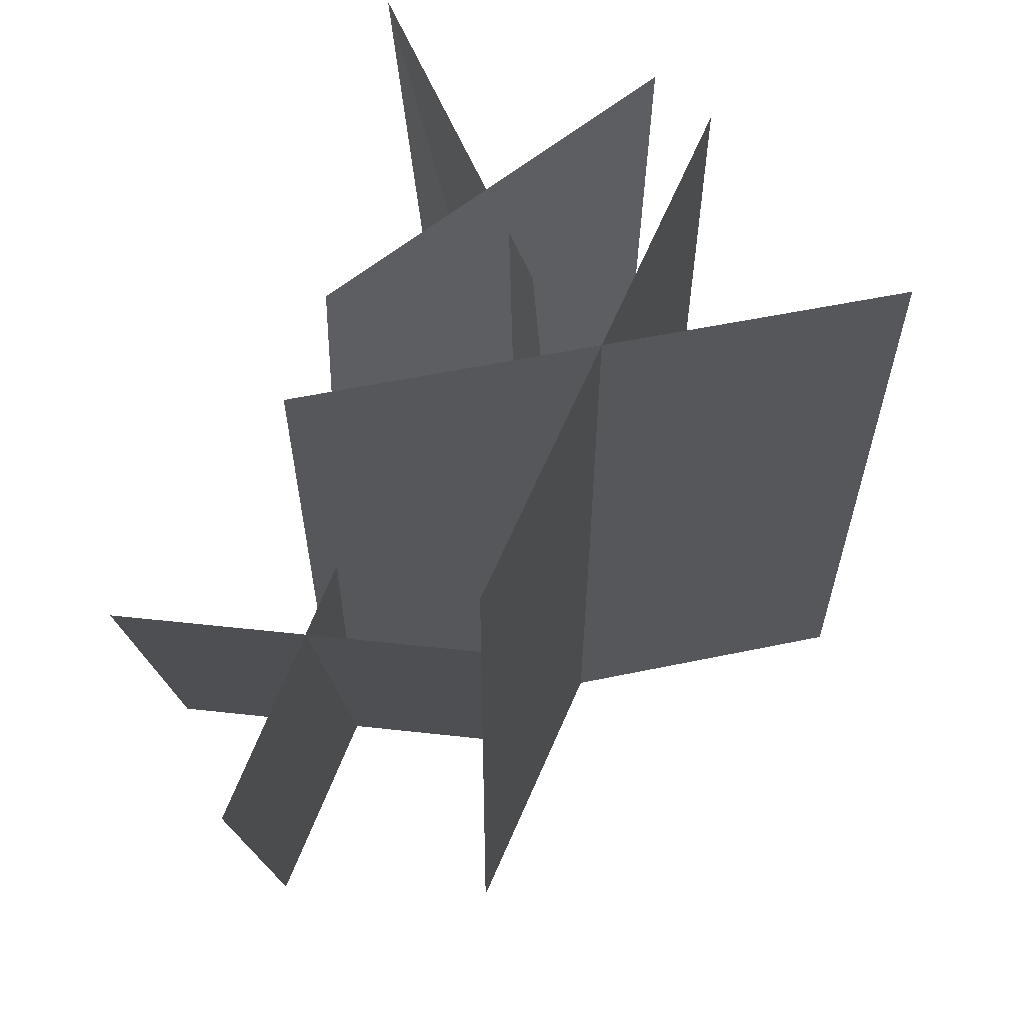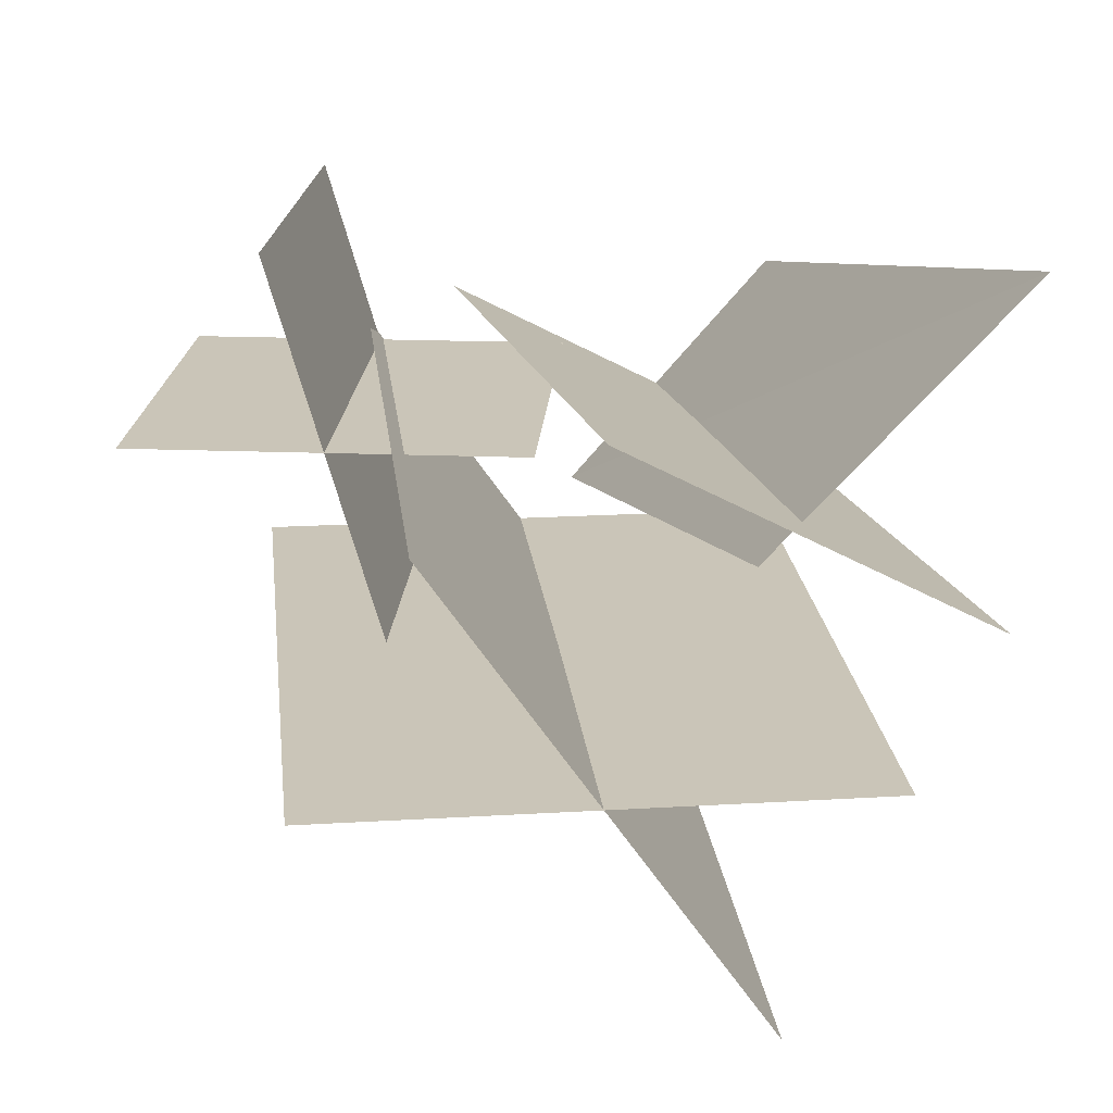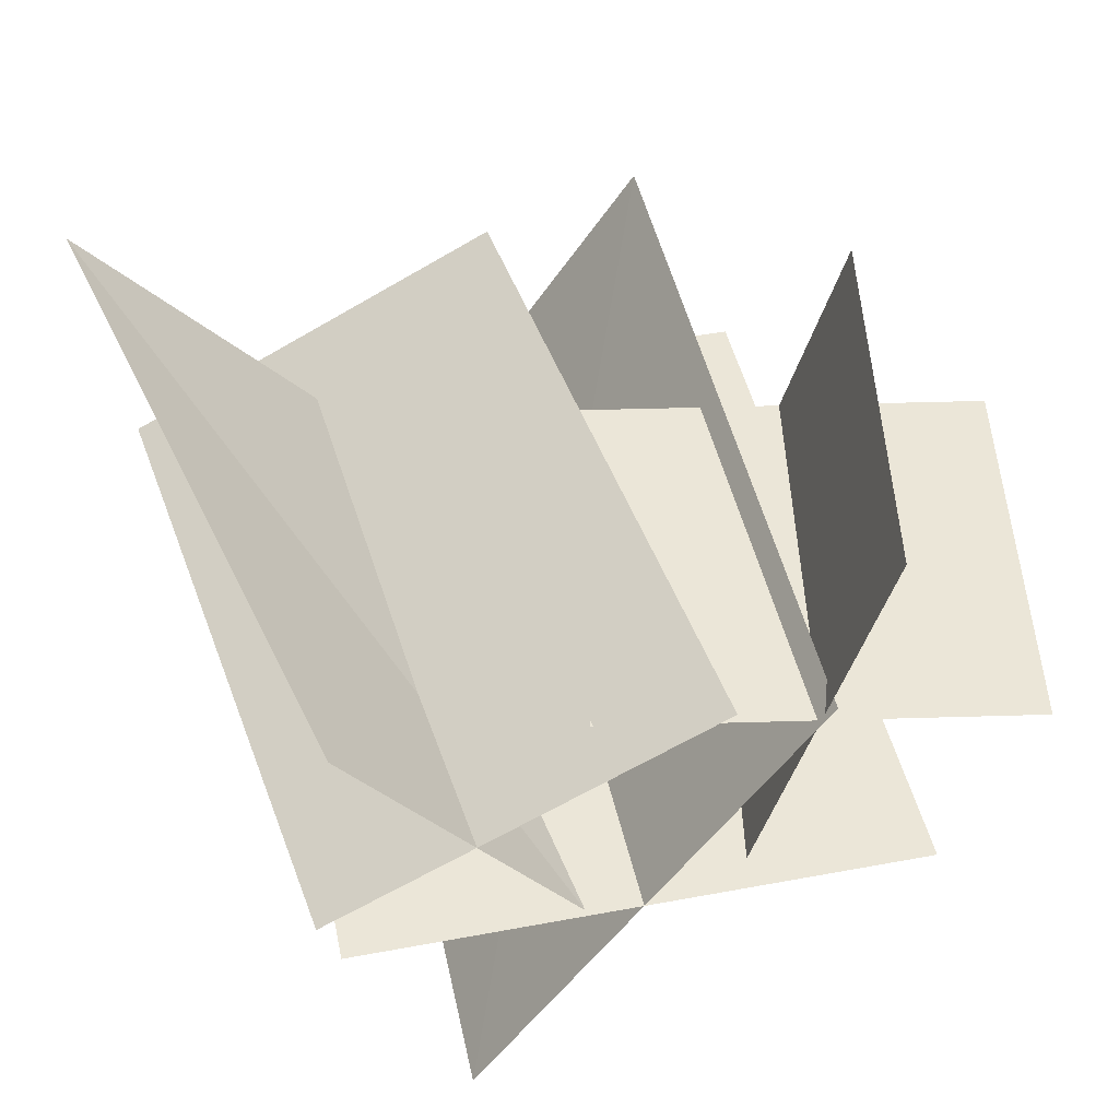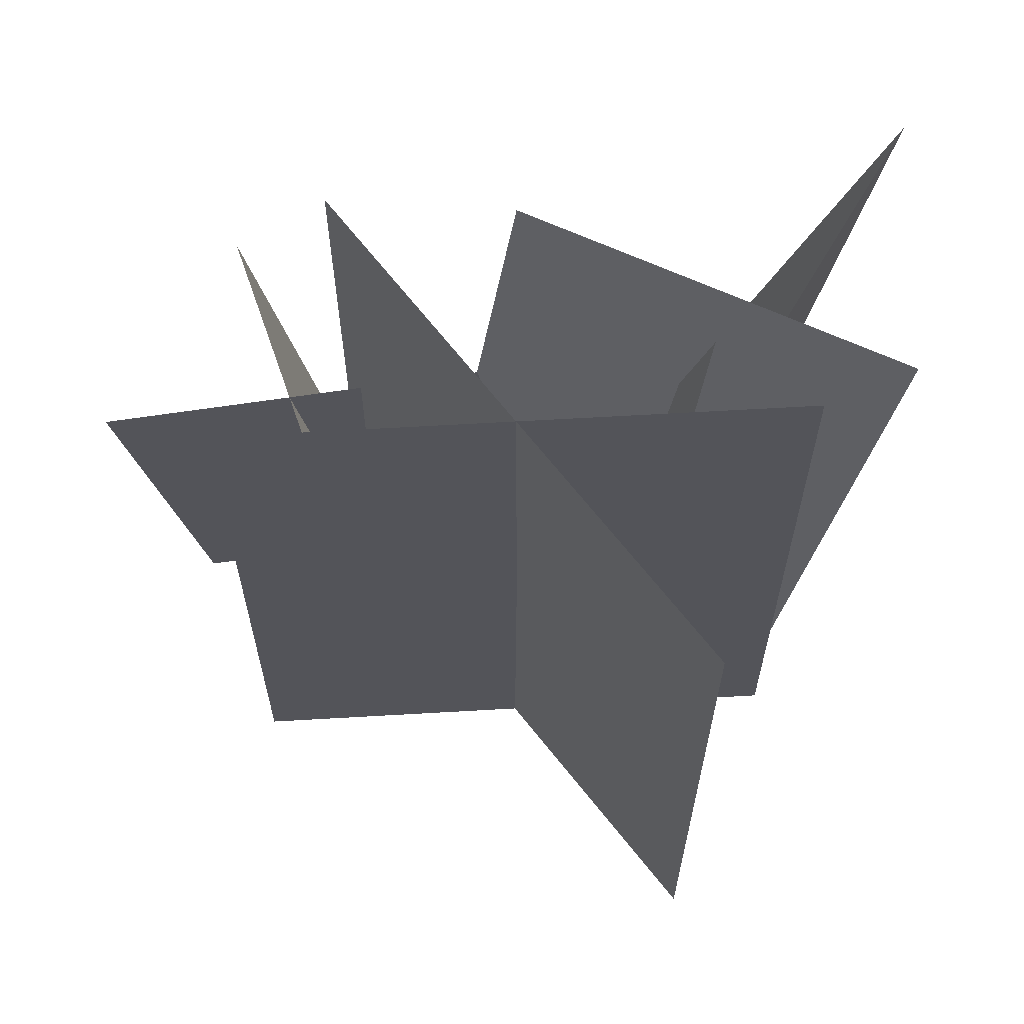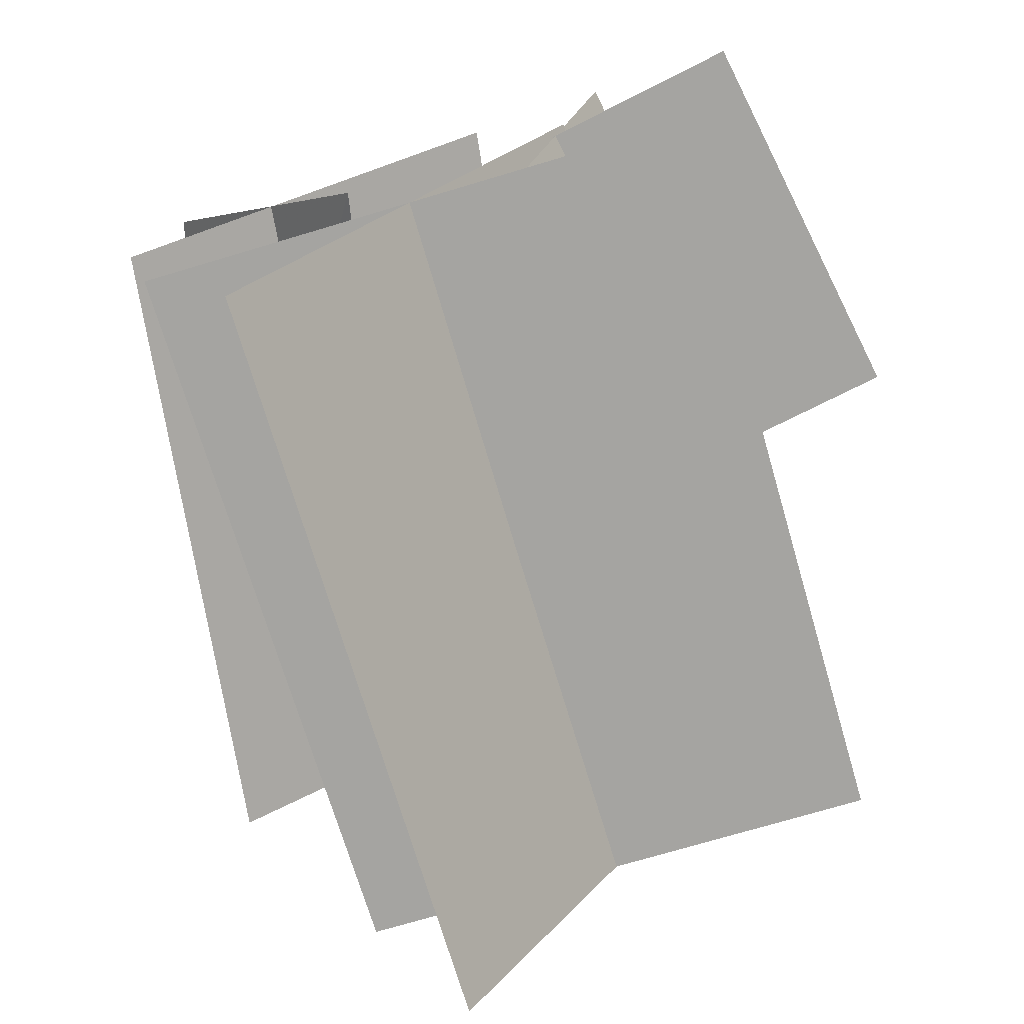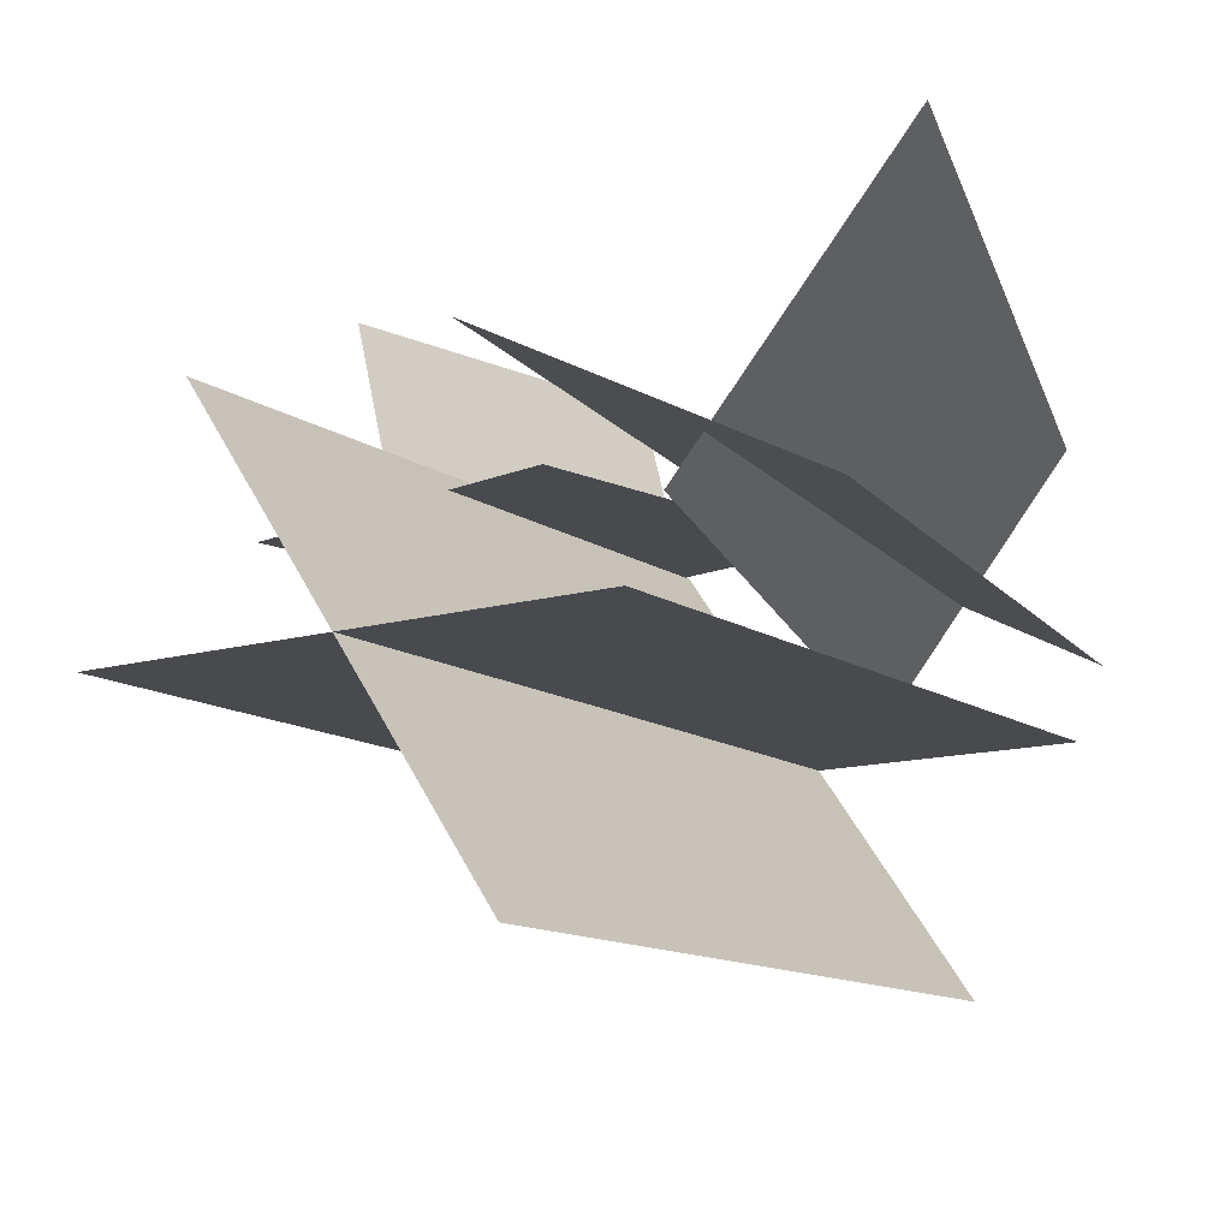
<metadata>
{"format":"obj","ext":"obj","renderer":"f3d","projection":"perspective","resolution":1024,"background":"white","views":[{"elev":62.5,"azim":113.1,"up":"+Y"},{"elev":20.4,"azim":173.8,"up":"+Z"},{"elev":46.1,"azim":-12.1,"up":"+Z"},{"elev":65.9,"azim":176.7,"up":"+Y"},{"elev":-73.4,"azim":16.6,"up":"+Z"},{"elev":-13.0,"azim":-146.1,"up":"+Z"}]}
</metadata>
<code>
g flower_12d
v -0.3278 0.007234 -0.1928
v -0.3195 0.988 -0.1928
v 0.3906 0.988 -0.1928
v 0.3989 0.007234 -0.1928
v -0.1788 0.007234 -0.5001
v -0.1757 0.988 -0.5008
v 0.2469 0.988 0.1152
v 0.2499 0.007234 0.1145
v -0.02082 0.06166 0.08745
v 0.07099 0.5739 0.08745
v 0.5837 0.482 0.08745
v 0.4919 -0.03024 0.08745
v 0.1652 0.02831 -0.163
v 0.257 0.5406 -0.163
v 0.3977 0.5154 0.3379
v 0.3059 0.003102 0.3379
v -0.5164 0.7262 0.3436
v -0.1845 0.7115 -0.01509
v -0.04289 -0.02103 -0.1414
v -0.3213 -0.006271 0.1816
v -0.3542 -0.01549 -0.09721
v -0.4686 0.825 -0.06935
v 0.01271 0.8287 0.1834
v 0.1271 -0.01181 0.1555
g flower_12d_0
f 3 2 1
f 4 3 1
f 7 6 5
f 8 7 5
f 11 10 9
f 12 11 9
f 15 14 13
f 16 15 13
f 19 18 17
f 20 19 17
f 23 22 21
f 24 23 21

</code>
